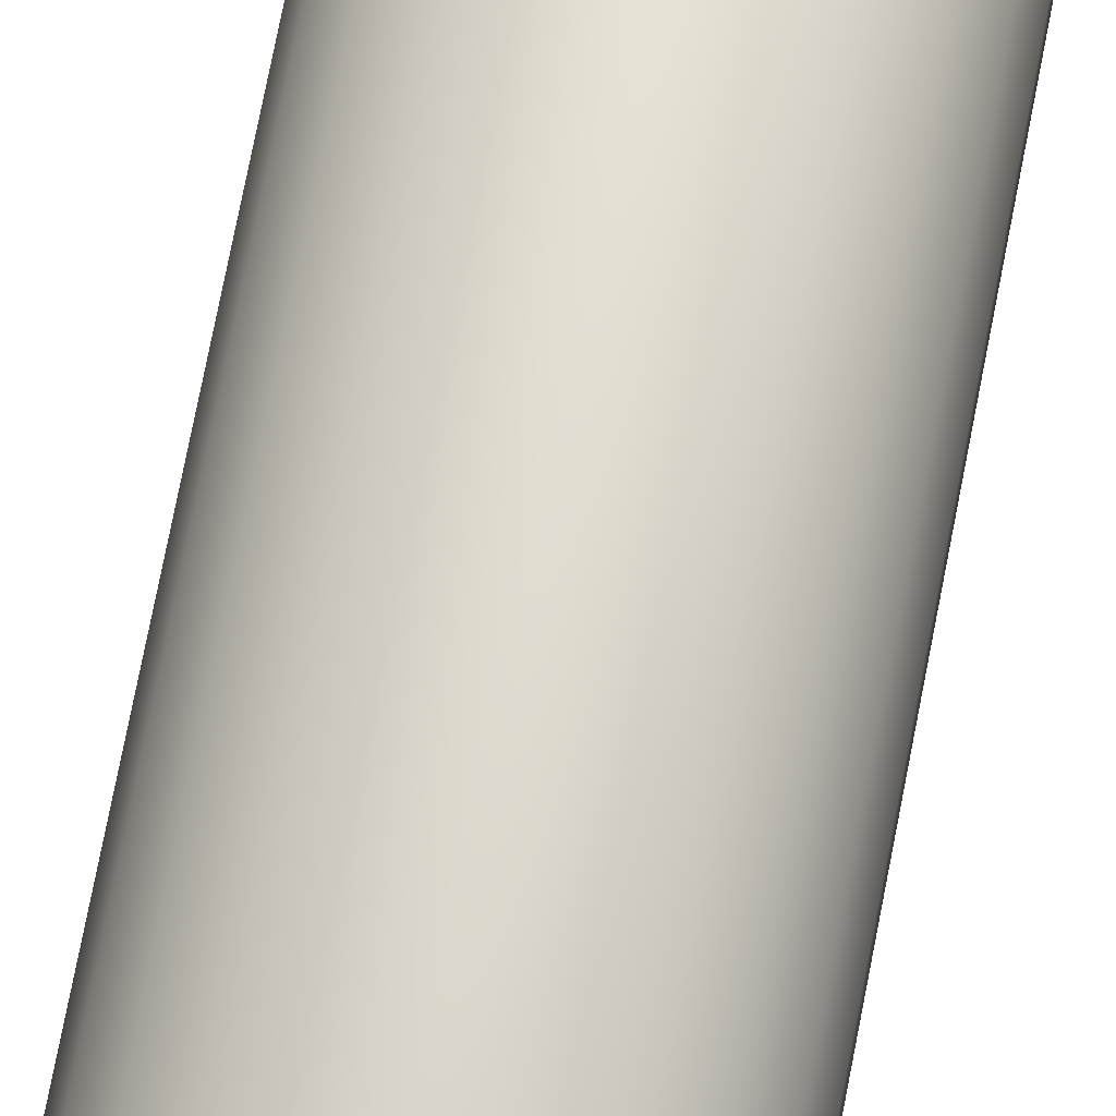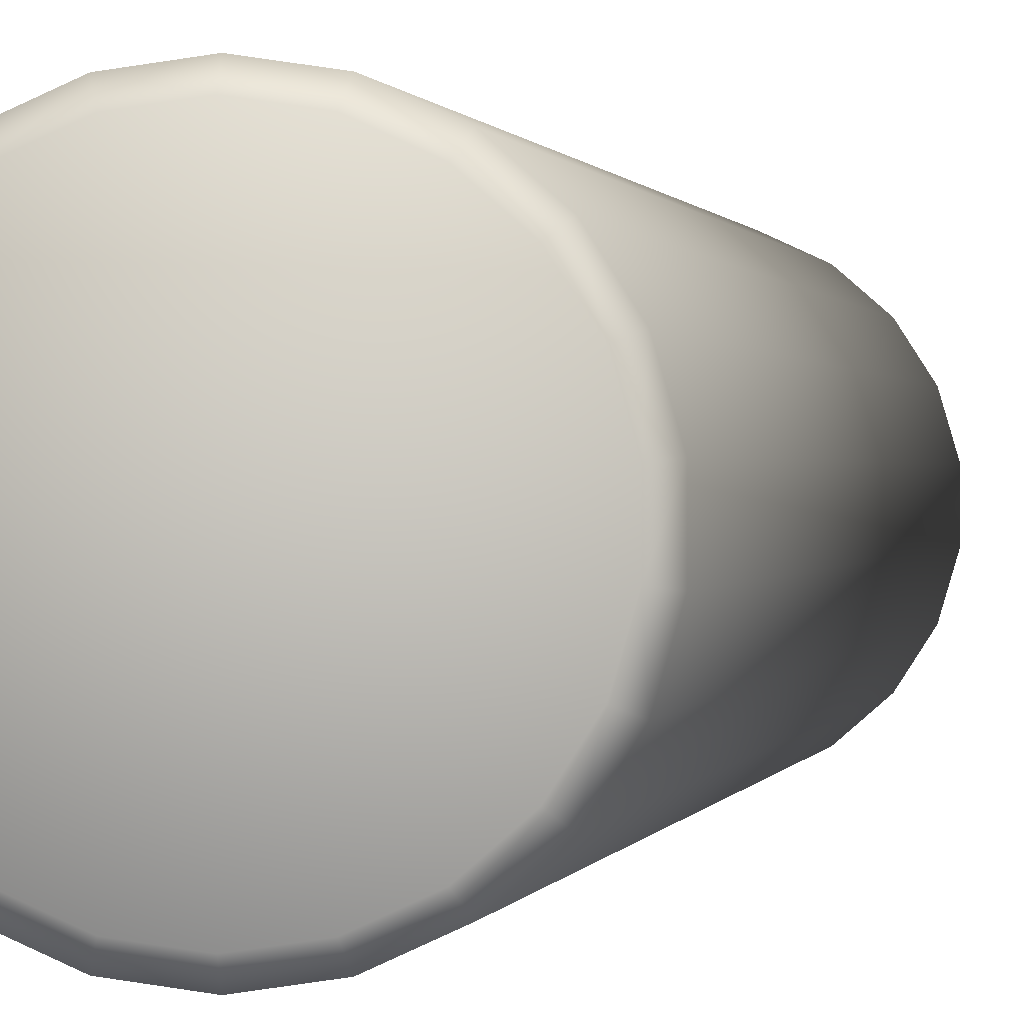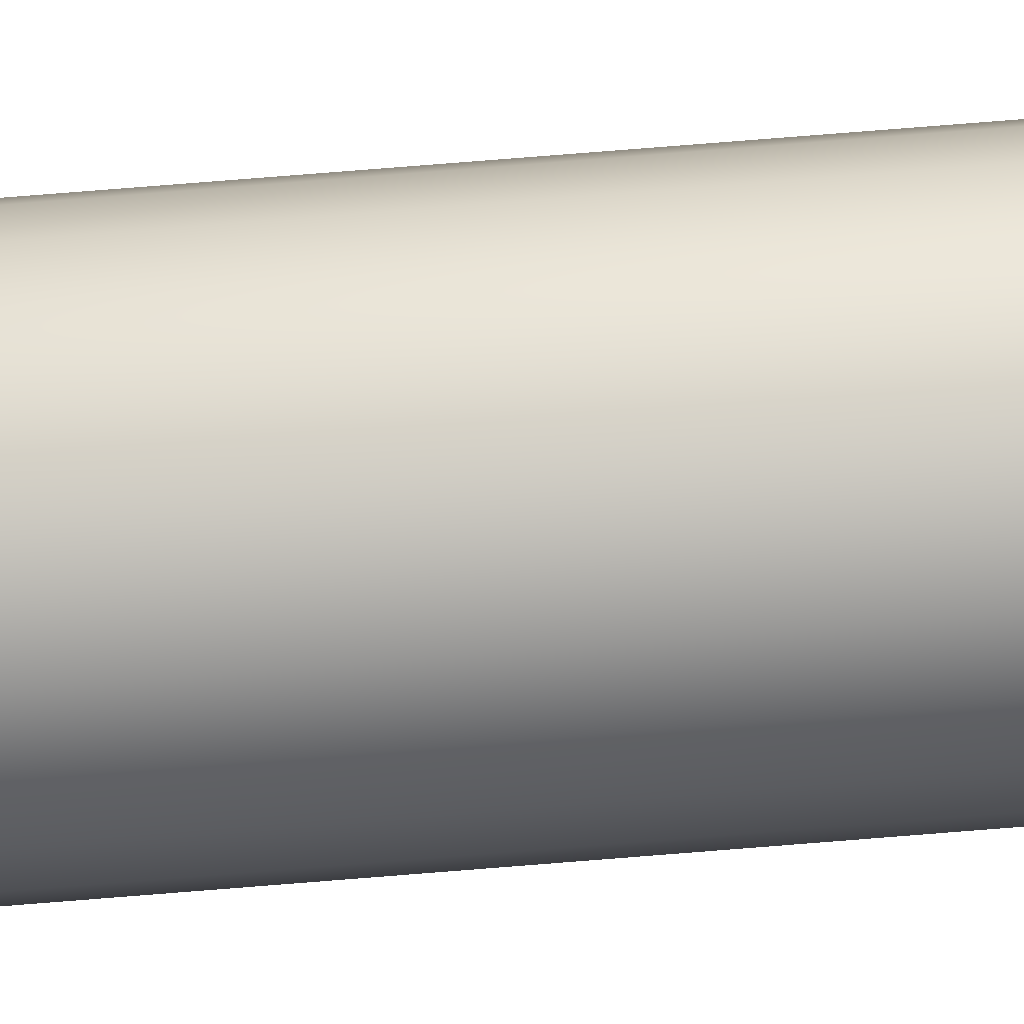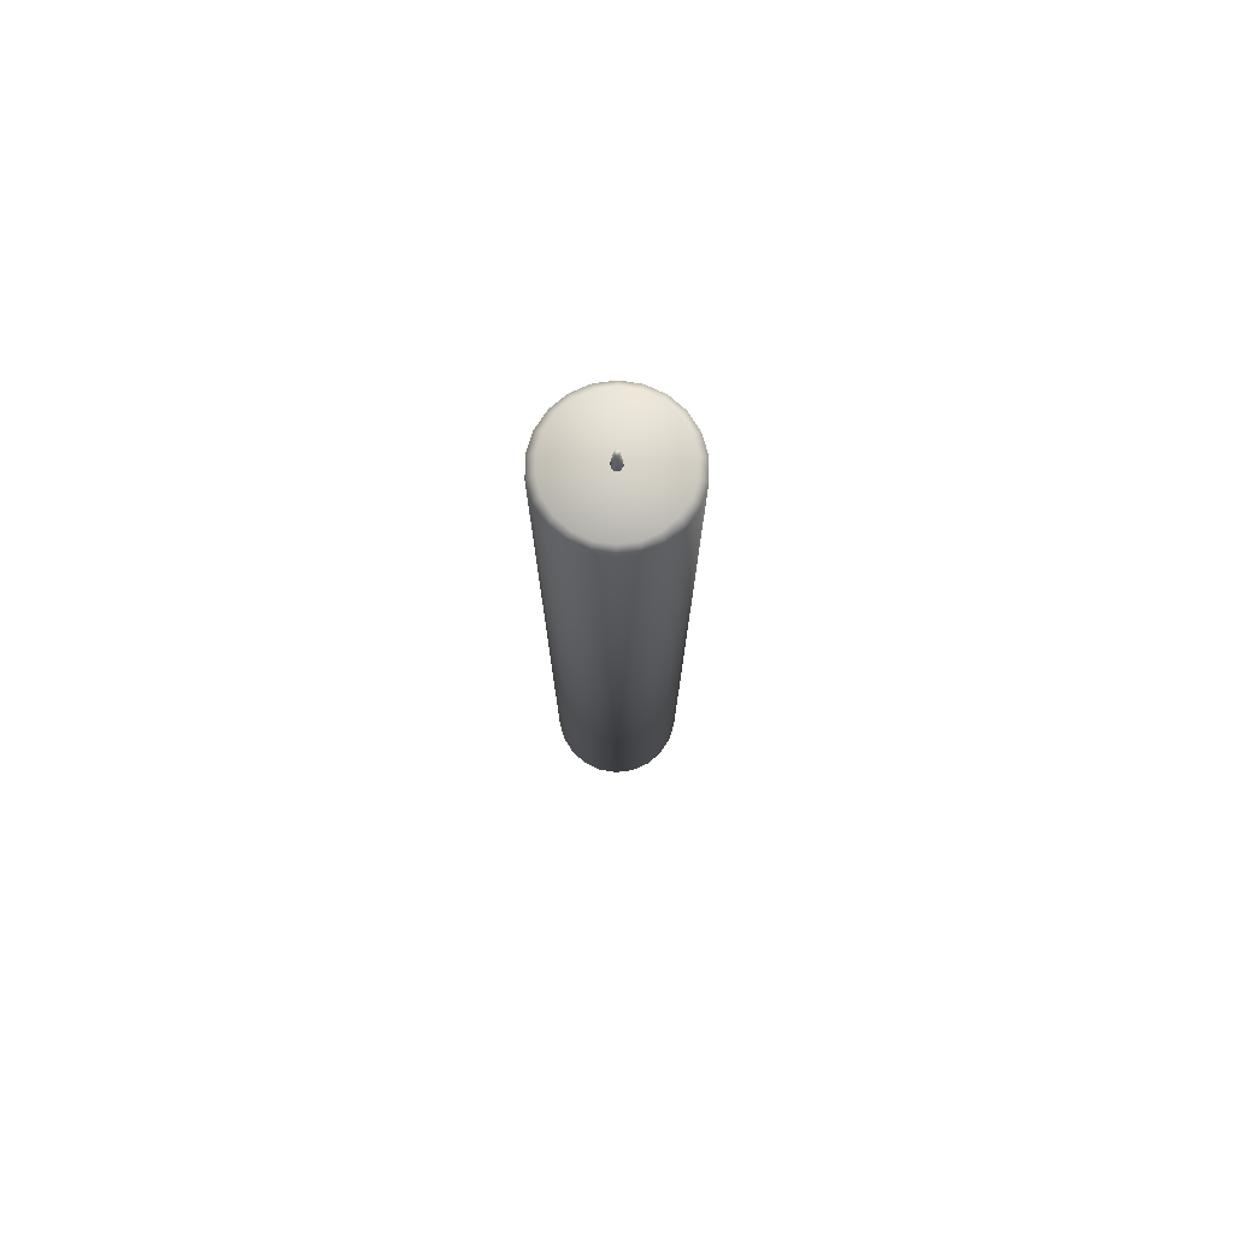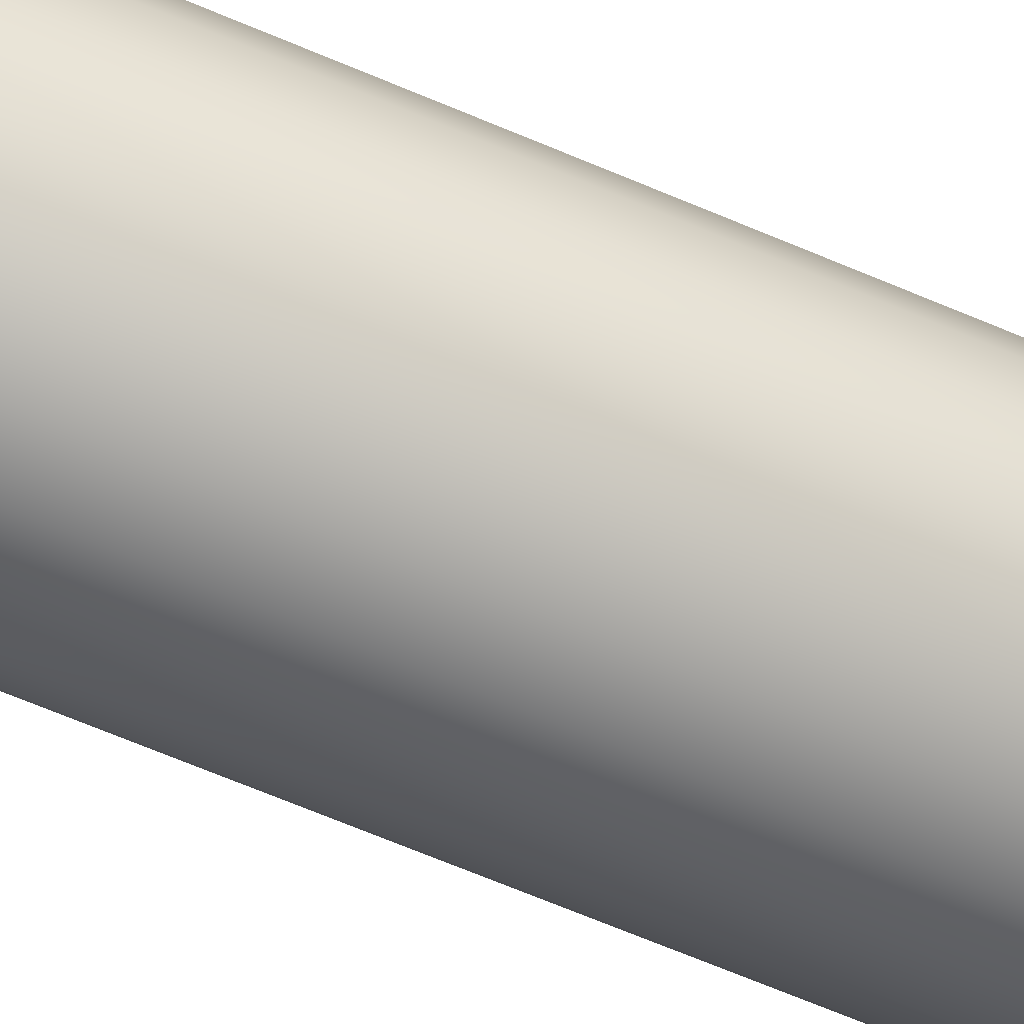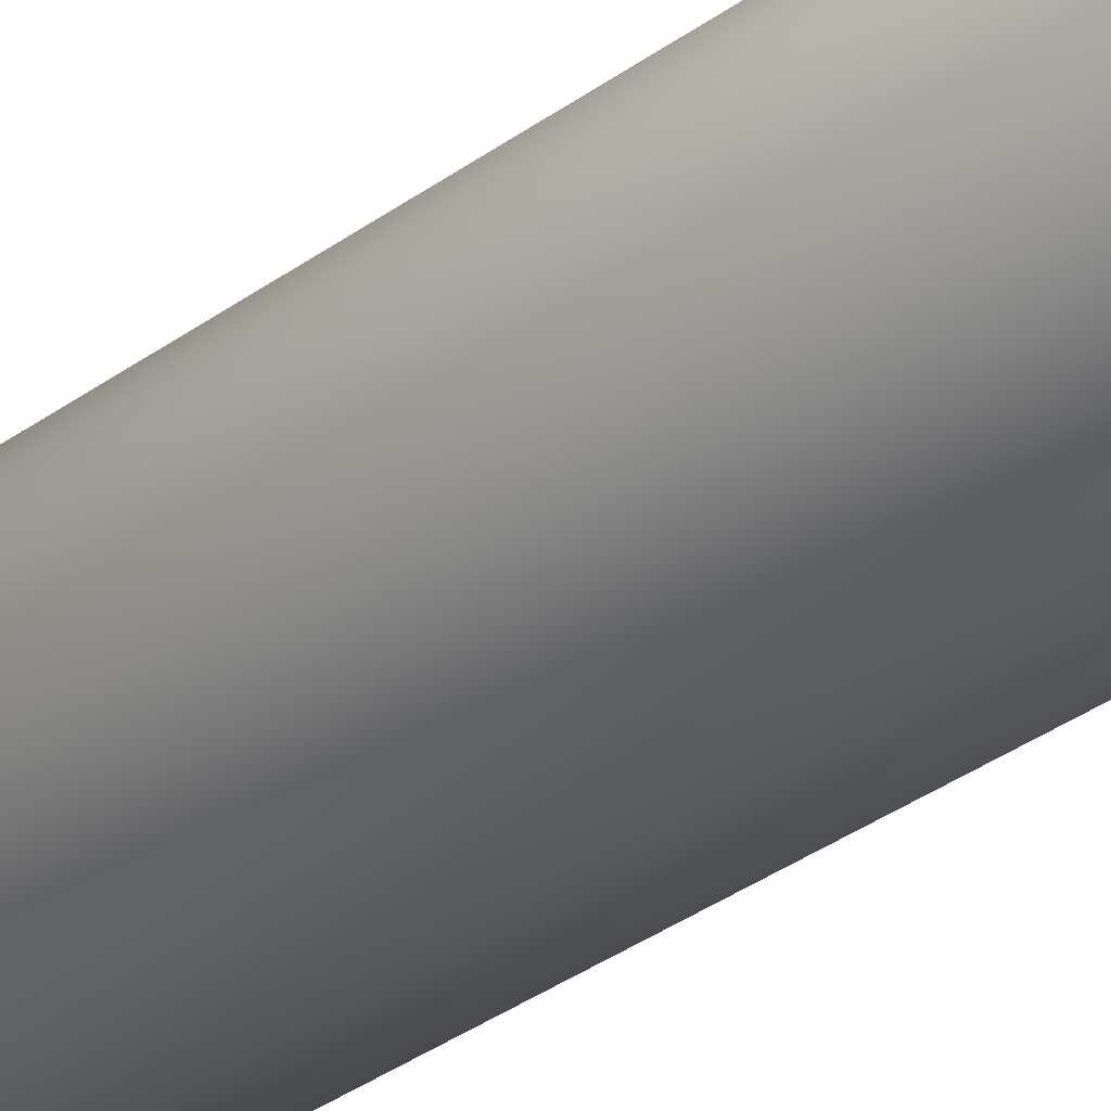
<metadata>
{"format":"obj","ext":"obj","renderer":"f3d","projection":"perspective","resolution":1024,"background":"white","views":[{"elev":69.0,"azim":10.7,"up":"+Z"},{"elev":0.2,"azim":4.8,"up":"+Z"},{"elev":79.7,"azim":-94.5,"up":"+Z"},{"elev":76.6,"azim":-81.2,"up":"+Y"},{"elev":-57.9,"azim":65.1,"up":"+Z"},{"elev":-27.5,"azim":-39.7,"up":"+Z"}]}
</metadata>
<code>
o Cylinder.001_Cylinder.002
v 0 0.0812 0.000459
v 0 0.07563 0.00098
v -0.000849 0.07563 0.00049
v -0.000398 0.0812 0.00023
v -0.000849 0.07563 -0.00049
v -0.000398 0.0812 -0.00023
v 0 0.07563 -0.00098
v 0 0.0812 -0.000459
v 0.000849 0.07563 -0.00049
v 0.000398 0.0812 -0.00023
v 0.000849 0.07563 0.00049
v 0.000398 0.0812 0.00023
v 0 -0.09619 -0.01198
v 0 0.07464 -0.01198
v 0.003374 0.07464 -0.01149
v 0.003374 -0.09619 -0.01149
v 0.009051 -0.09619 -0.007843
v 0.009051 0.07464 -0.007843
v 0.01089 0.07464 -0.004975
v 0.01089 -0.09619 -0.004975
v 0.01185 0.07464 -0.001704
v 0.01185 -0.09619 -0.001704
v 0.01185 0.07464 0.001704
v 0.01185 -0.09619 0.001704
v 0.01089 0.07464 0.004975
v 0.01089 -0.09619 0.004975
v 0.009051 0.07464 0.007843
v 0.009051 -0.09619 0.007843
v 0.006475 0.07464 0.01008
v 0.006475 -0.09619 0.01008
v 0.003374 0.07464 0.01149
v 0.003374 -0.09619 0.01149
v 0 0.07464 0.01198
v 0 -0.09619 0.01198
v -0.003374 0.07464 0.01149
v -0.003374 -0.09619 0.01149
v -0.006475 0.07464 0.01008
v -0.006475 -0.09619 0.01008
v -0.009051 0.07464 0.007843
v -0.009051 -0.09619 0.007843
v -0.01089 0.07464 0.004975
v -0.01089 -0.09619 0.004975
v -0.01185 0.07464 0.001704
v -0.01185 -0.09619 0.001704
v -0.01185 0.07464 -0.001704
v -0.01185 -0.09619 -0.001704
v -0.01089 0.07464 -0.004975
v -0.01089 -0.09619 -0.004975
v -0.009051 0.07464 -0.007843
v -0.009051 -0.09619 -0.007843
v -0.006475 0.07464 -0.01008
v -0.006475 -0.09619 -0.01008
v -0.003374 0.07464 -0.01149
v -0.003374 -0.09619 -0.01149
v 0.006475 -0.09619 -0.01008
v 0.006475 0.07464 -0.01008
v 0.002972 0.07606 -0.01012
v 0 0.07606 -0.01055
v -0.002972 0.07606 -0.01012
v -0.005704 0.07606 -0.008875
v -0.007973 0.07606 -0.006909
v -0.009597 0.07606 -0.004383
v -0.01044 0.07606 -0.001501
v -0.01044 0.07606 0.001501
v -0.009597 0.07606 0.004383
v -0.007973 0.07606 0.006909
v -0.005704 0.07606 0.008875
v -0.002972 0.07606 0.01012
v 0 0.07606 0.01055
v 0.002972 0.07606 0.01012
v 0.005704 0.07606 0.008875
v 0.007973 0.07606 0.006909
v 0.009597 0.07606 0.004383
v 0.01044 0.07606 0.001501
v 0.01044 0.07606 -0.001501
v 0.009597 0.07606 -0.004383
v 0.007973 0.07606 -0.006909
v 0.005704 0.07606 -0.008875
v 0.003064 -0.09728 -0.01043
v 0 -0.09728 -0.01087
v 0.005879 -0.09728 -0.009149
v 0.008219 -0.09728 -0.007122
v 0.009892 -0.09728 -0.004518
v 0.01076 -0.09728 -0.001548
v 0.01076 -0.09728 0.001548
v 0.009892 -0.09728 0.004518
v 0.008219 -0.09728 0.007122
v 0.005879 -0.09728 0.009149
v 0.003064 -0.09728 0.01043
v 0 -0.09728 0.01087
v -0.003064 -0.09728 0.01043
v -0.005879 -0.09728 0.009149
v -0.008219 -0.09728 0.007122
v -0.009892 -0.09728 0.004518
v -0.01076 -0.09728 0.001548
v -0.01076 -0.09728 -0.001548
v -0.009892 -0.09728 -0.004518
v -0.008219 -0.09728 -0.007122
v -0.005879 -0.09728 -0.009149
v -0.003064 -0.09728 -0.01043
f 4 2 1
f 6 3 4
f 6 7 5
f 10 7 8
f 10 11 9
f 12 2 11
f 12 8 1
f 4 3 2
f 6 5 3
f 6 8 7
f 10 9 7
f 10 12 11
f 12 1 2
f 4 1 8
f 12 10 8
f 8 6 4
f 13 15 16
f 18 20 17
f 19 22 20
f 21 24 22
f 24 25 26
f 25 28 26
f 27 30 28
f 29 32 30
f 32 33 34
f 33 36 34
f 35 38 36
f 37 40 38
f 39 42 40
f 41 44 42
f 43 46 44
f 45 48 46
f 47 50 48
f 49 52 50
f 51 54 52
f 56 17 55
f 60 72 76
f 14 57 15
f 15 78 56
f 18 78 77
f 18 76 19
f 21 76 75
f 21 74 23
f 23 73 25
f 27 73 72
f 27 71 29
f 31 71 70
f 33 70 69
f 33 68 35
f 35 67 37
f 39 67 66
f 39 65 41
f 43 65 64
f 43 63 45
f 45 62 47
f 49 62 61
f 49 60 51
f 53 60 59
f 14 59 58
f 16 56 55
f 53 13 54
f 16 80 13
f 16 81 79
f 55 82 81
f 17 83 82
f 20 84 83
f 24 84 22
f 26 85 24
f 28 86 26
f 30 87 28
f 32 88 30
f 32 90 89
f 36 90 34
f 36 92 91
f 38 93 92
f 40 94 93
f 42 95 94
f 46 95 44
f 48 96 46
f 50 97 48
f 52 98 50
f 54 99 52
f 54 80 100
f 94 84 88
f 13 14 15
f 18 19 20
f 19 21 22
f 21 23 24
f 24 23 25
f 25 27 28
f 27 29 30
f 29 31 32
f 32 31 33
f 33 35 36
f 35 37 38
f 37 39 40
f 39 41 42
f 41 43 44
f 43 45 46
f 45 47 48
f 47 49 50
f 49 51 52
f 51 53 54
f 56 18 17
f 78 57 58
f 58 59 60
f 60 61 64
f 62 63 64
f 64 65 66
f 66 67 68
f 68 69 72
f 70 71 72
f 72 73 74
f 74 75 72
f 76 77 60
f 78 58 60
f 61 62 64
f 64 66 60
f 69 70 72
f 72 75 76
f 77 78 60
f 60 66 68
f 68 72 60
f 14 58 57
f 15 57 78
f 18 56 78
f 18 77 76
f 21 19 76
f 21 75 74
f 23 74 73
f 27 25 73
f 27 72 71
f 31 29 71
f 33 31 70
f 33 69 68
f 35 68 67
f 39 37 67
f 39 66 65
f 43 41 65
f 43 64 63
f 45 63 62
f 49 47 62
f 49 61 60
f 53 51 60
f 14 53 59
f 16 15 56
f 53 14 13
f 16 79 80
f 16 55 81
f 55 17 82
f 17 20 83
f 20 22 84
f 24 85 84
f 26 86 85
f 28 87 86
f 30 88 87
f 32 89 88
f 32 34 90
f 36 91 90
f 36 38 92
f 38 40 93
f 40 42 94
f 42 44 95
f 46 96 95
f 48 97 96
f 50 98 97
f 52 99 98
f 54 100 99
f 54 13 80
f 90 91 94
f 92 93 94
f 94 95 96
f 96 97 98
f 98 99 100
f 100 80 79
f 79 81 82
f 82 83 79
f 84 85 88
f 86 87 88
f 88 89 94
f 91 92 94
f 94 96 79
f 98 100 79
f 79 83 84
f 85 86 88
f 89 90 94
f 96 98 79
f 79 84 94

</code>
